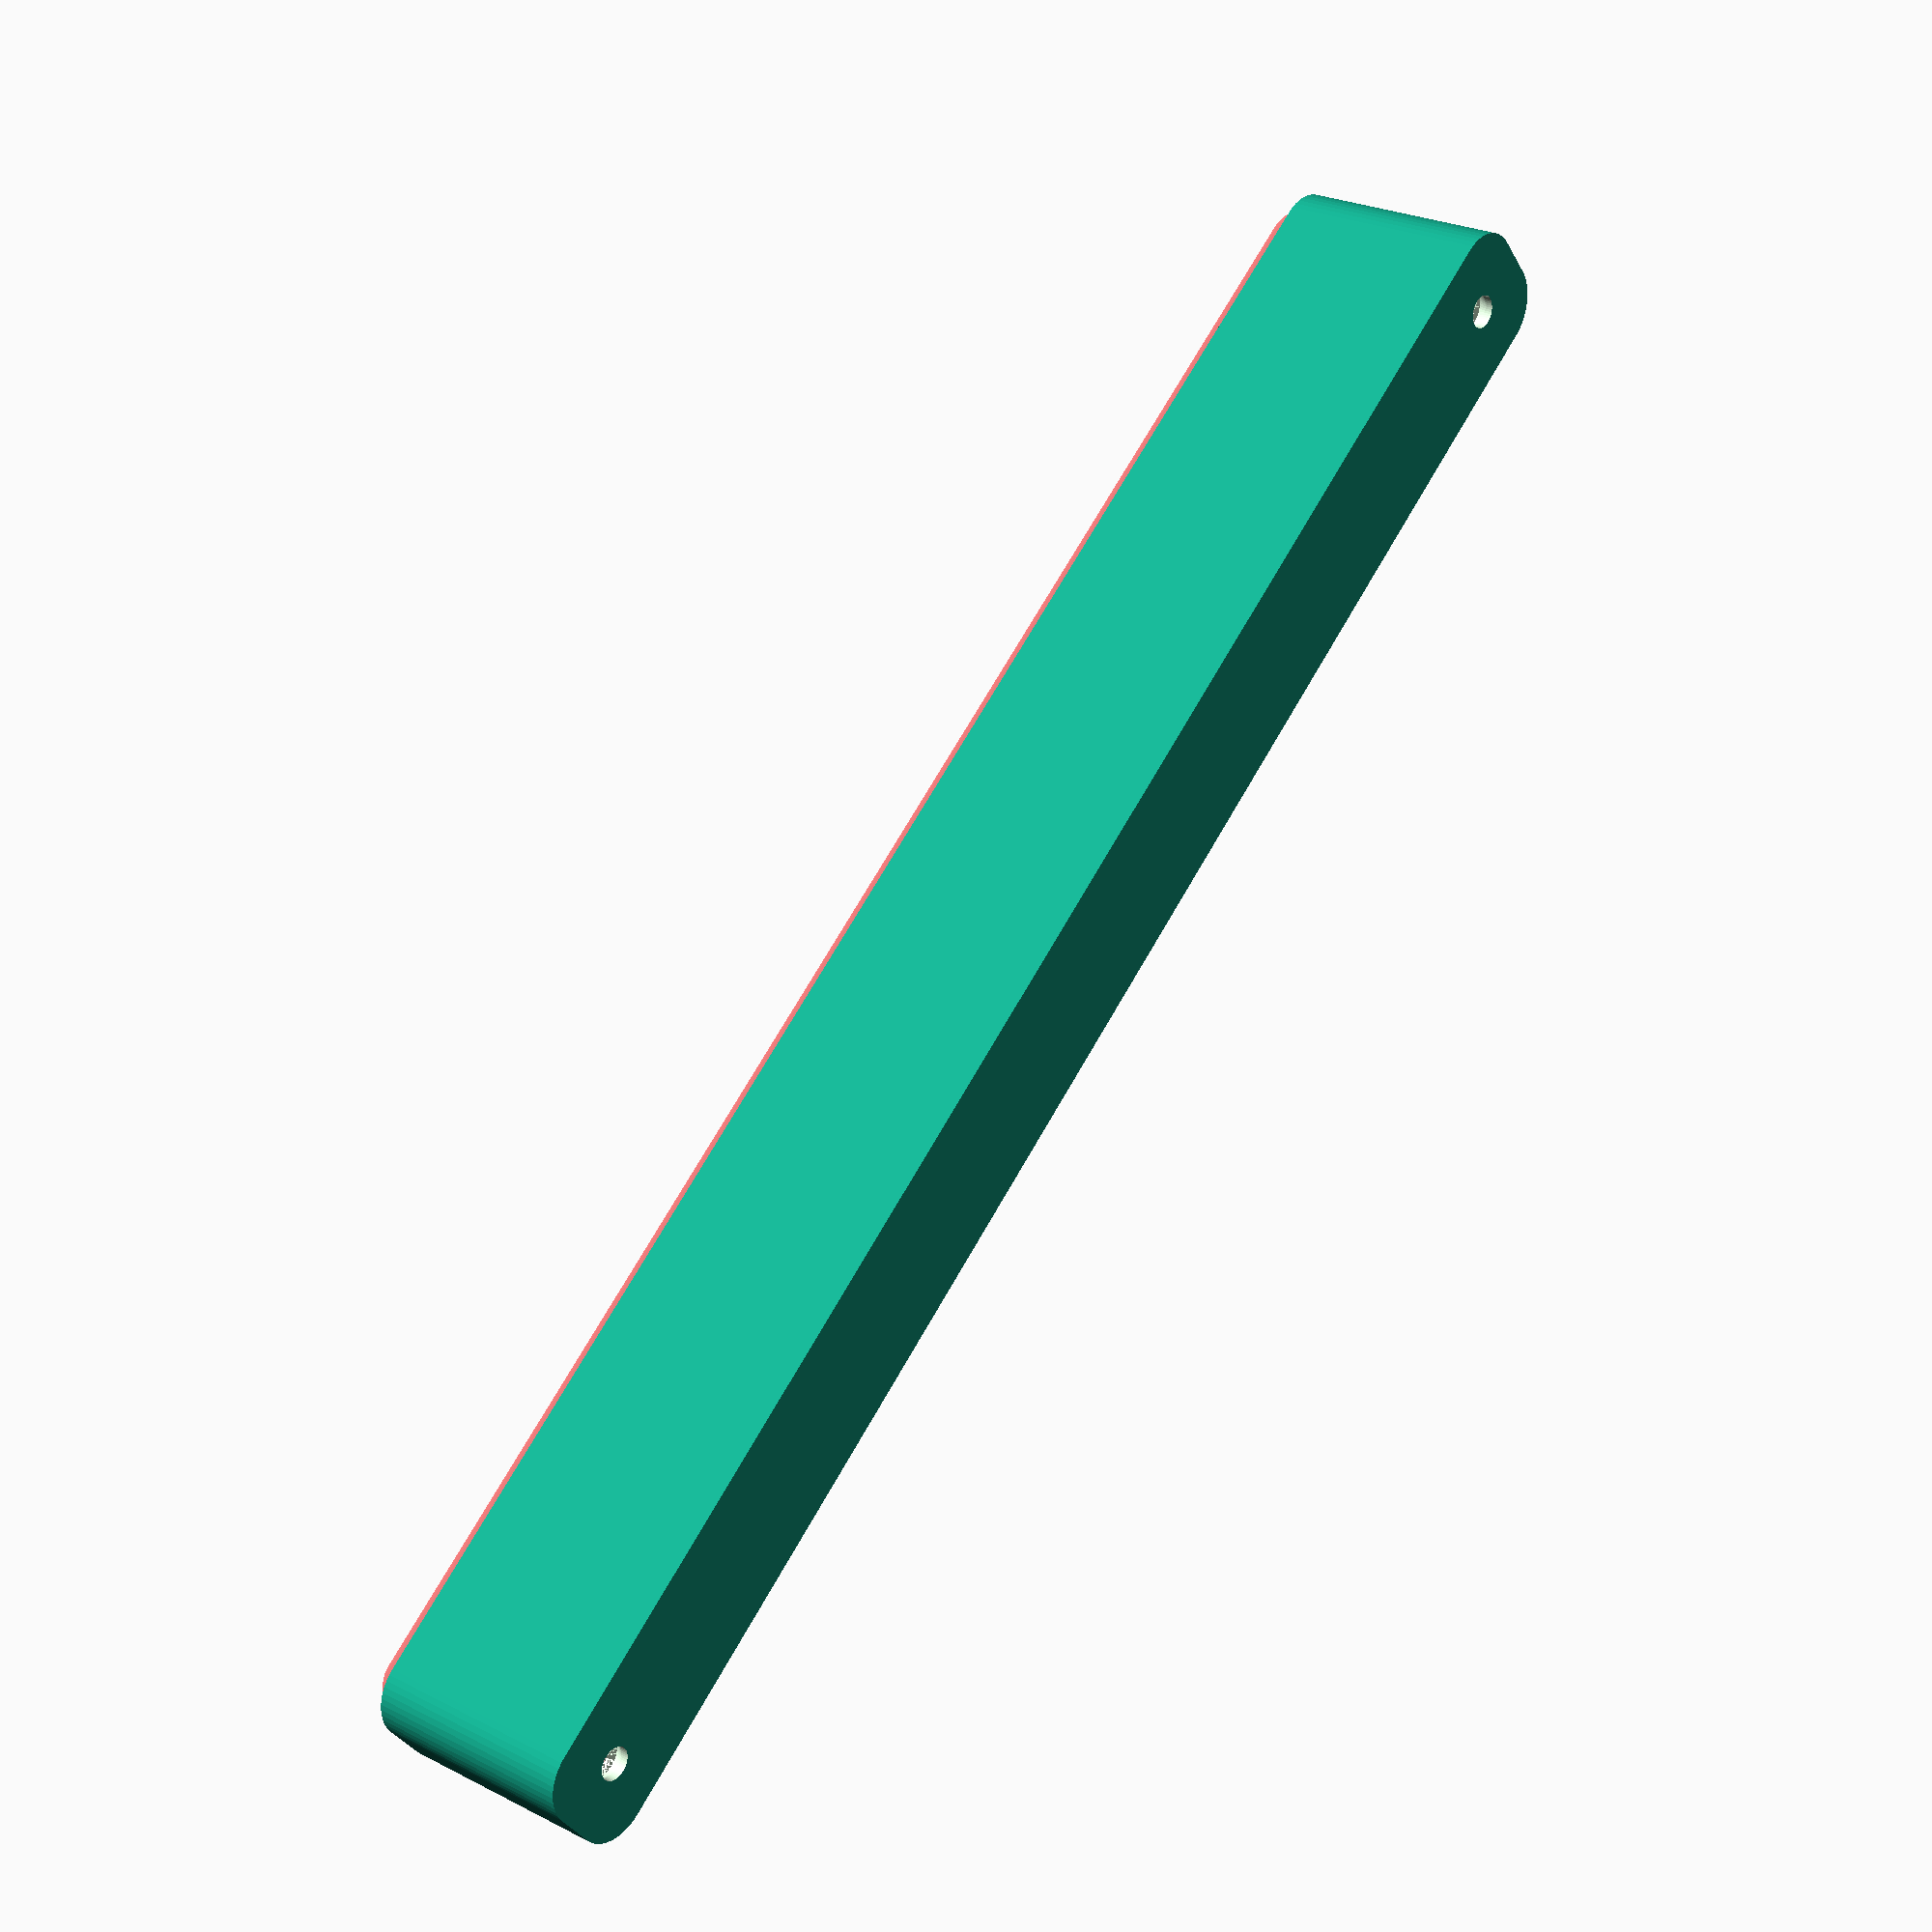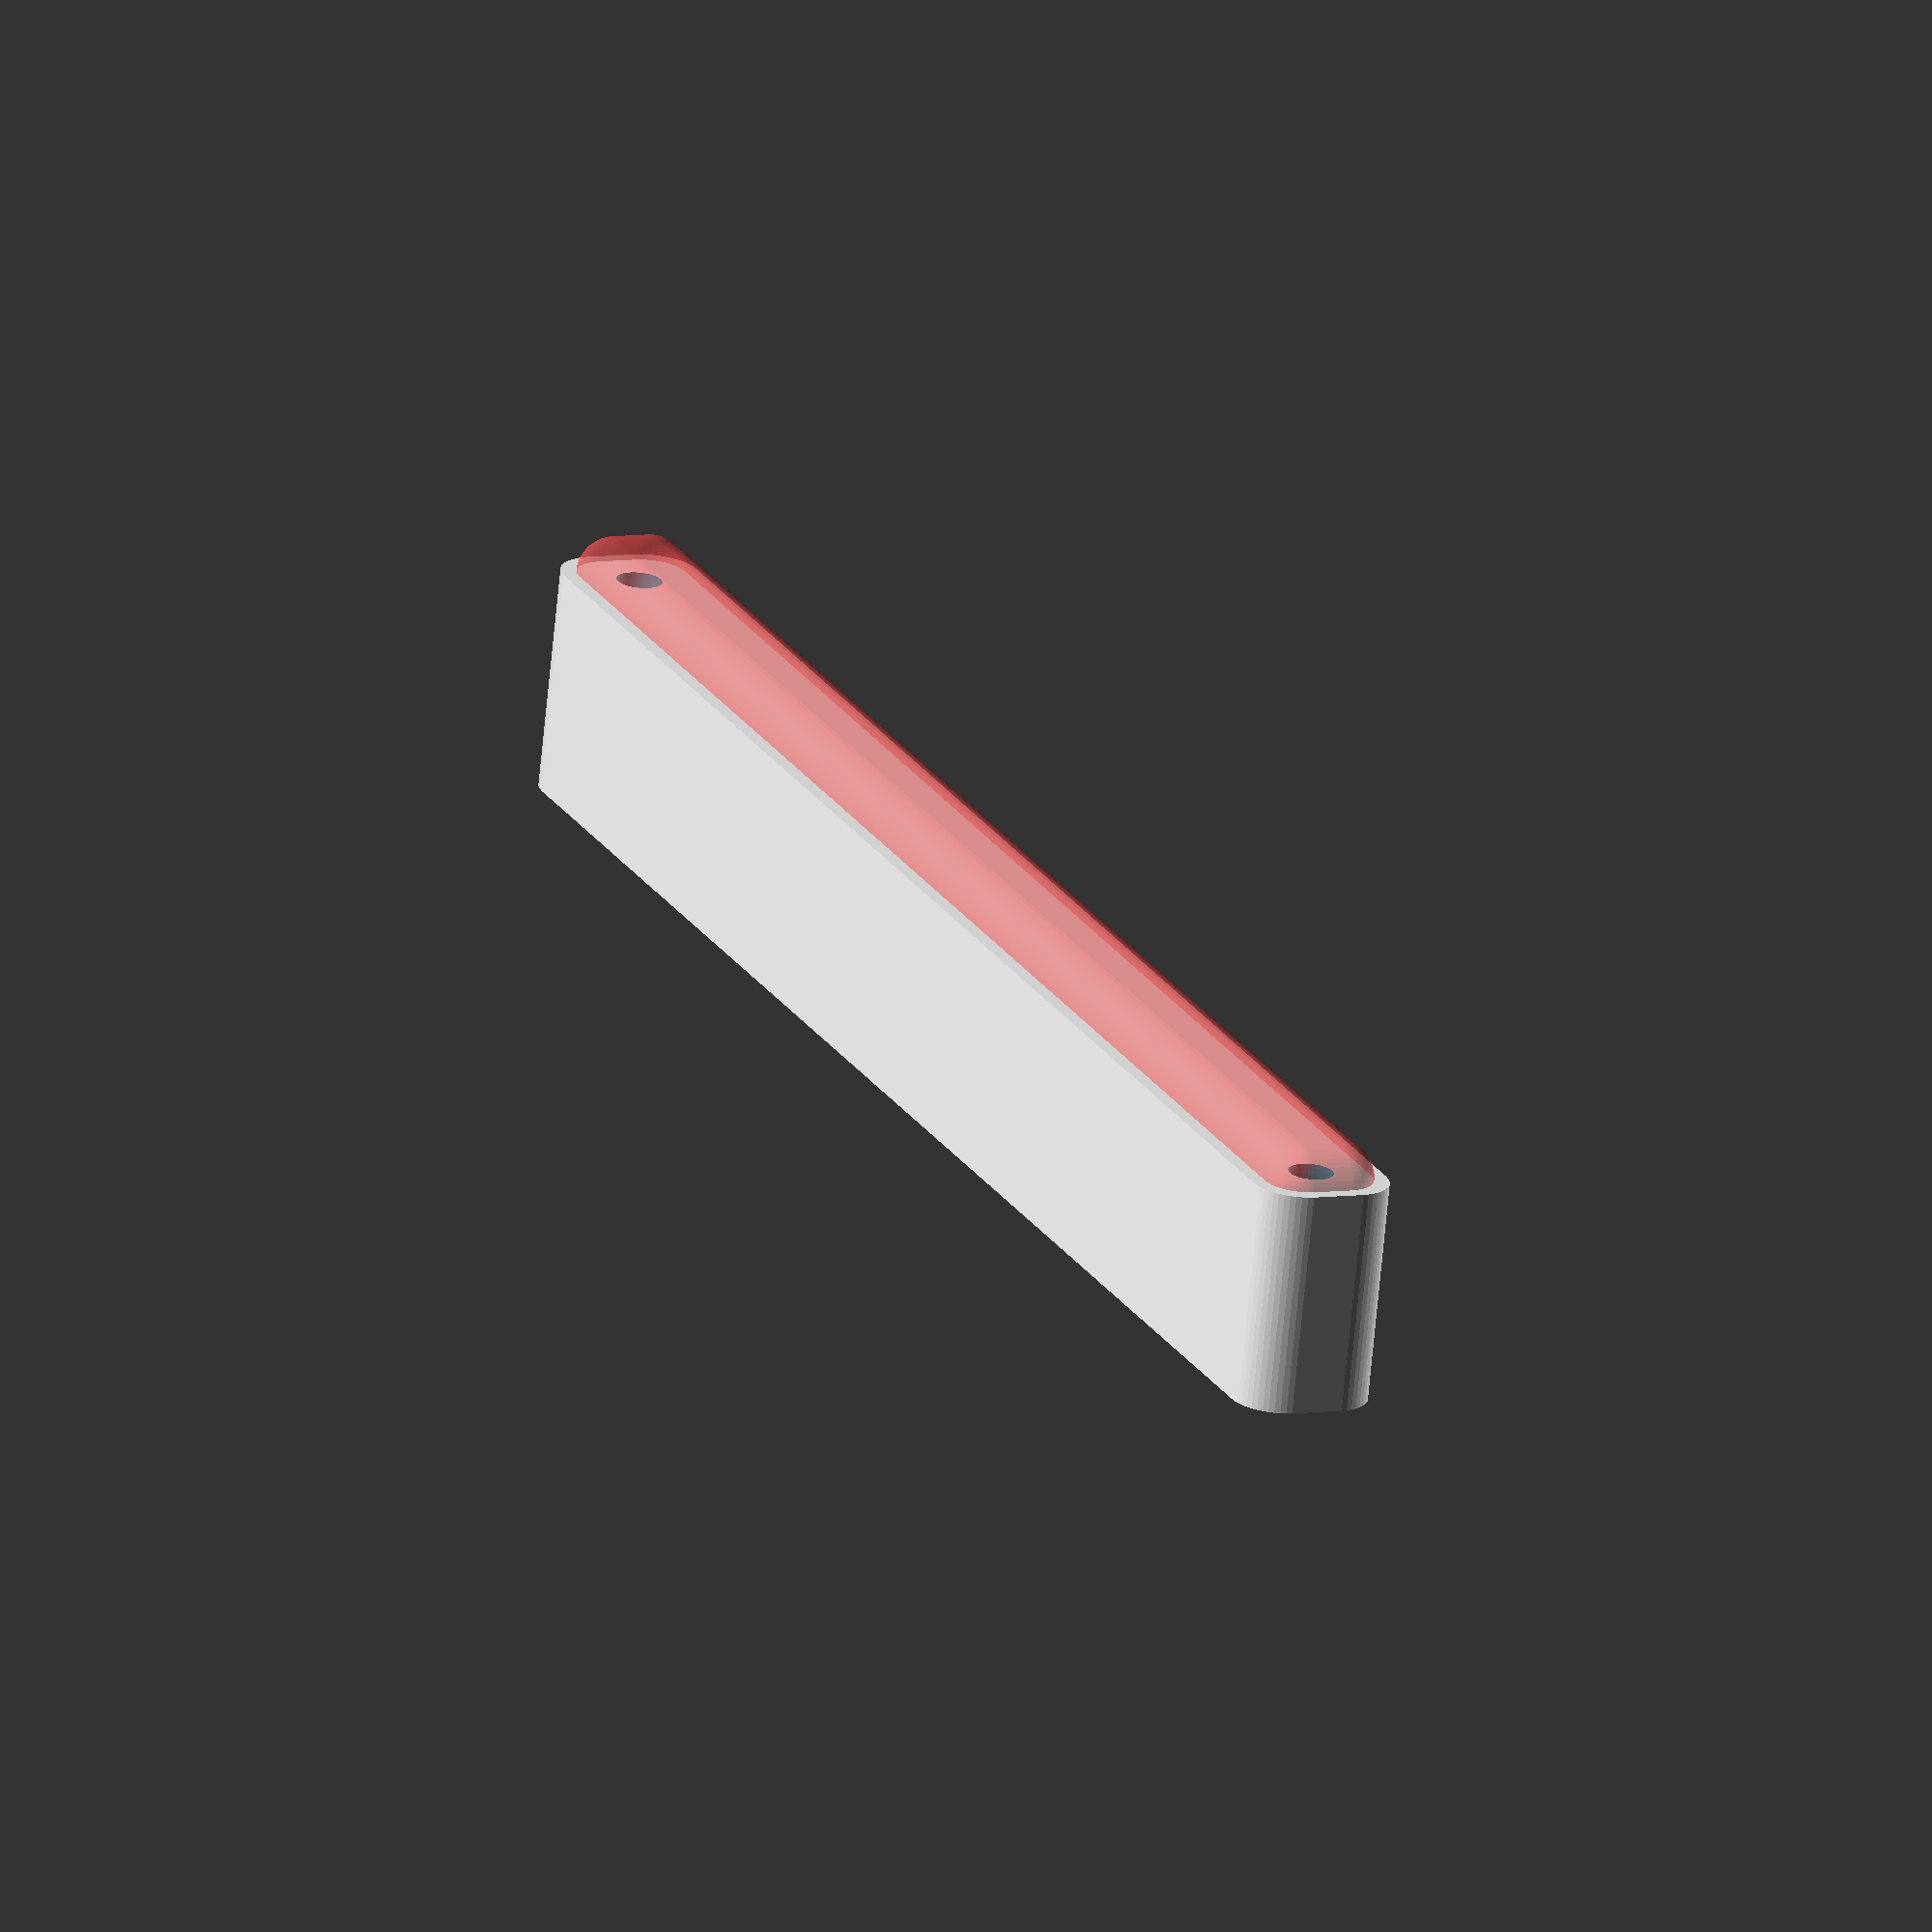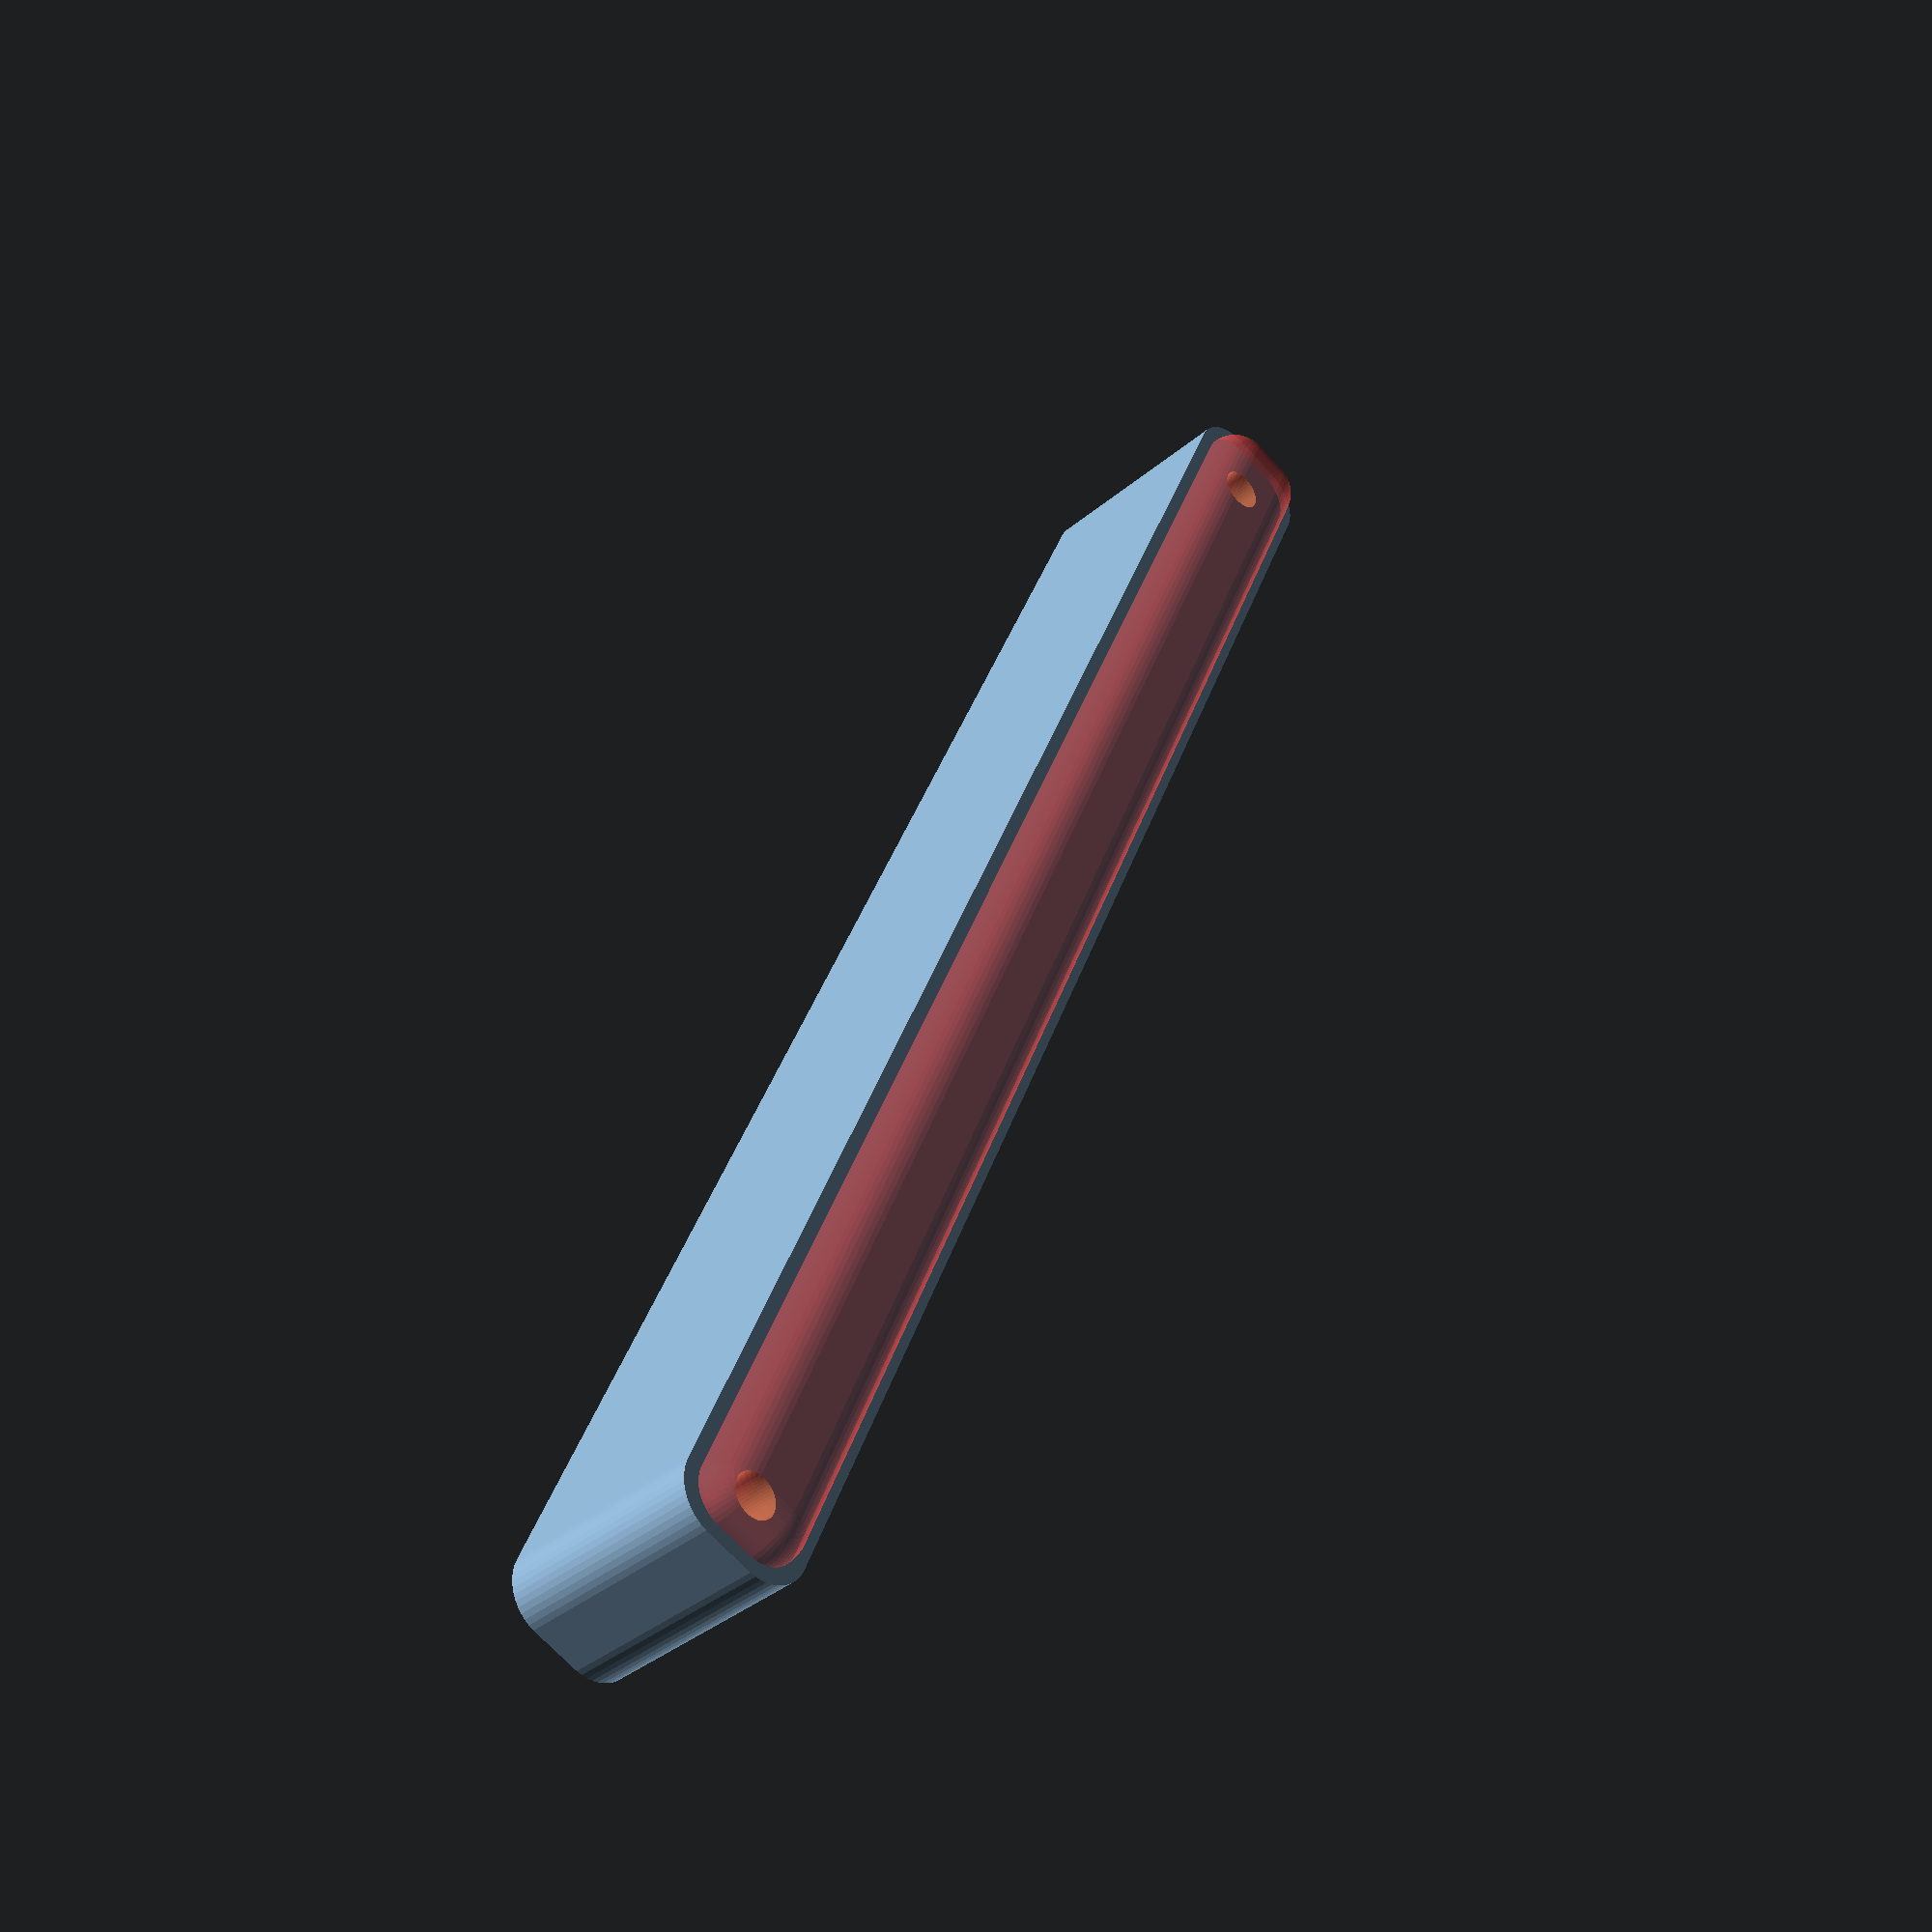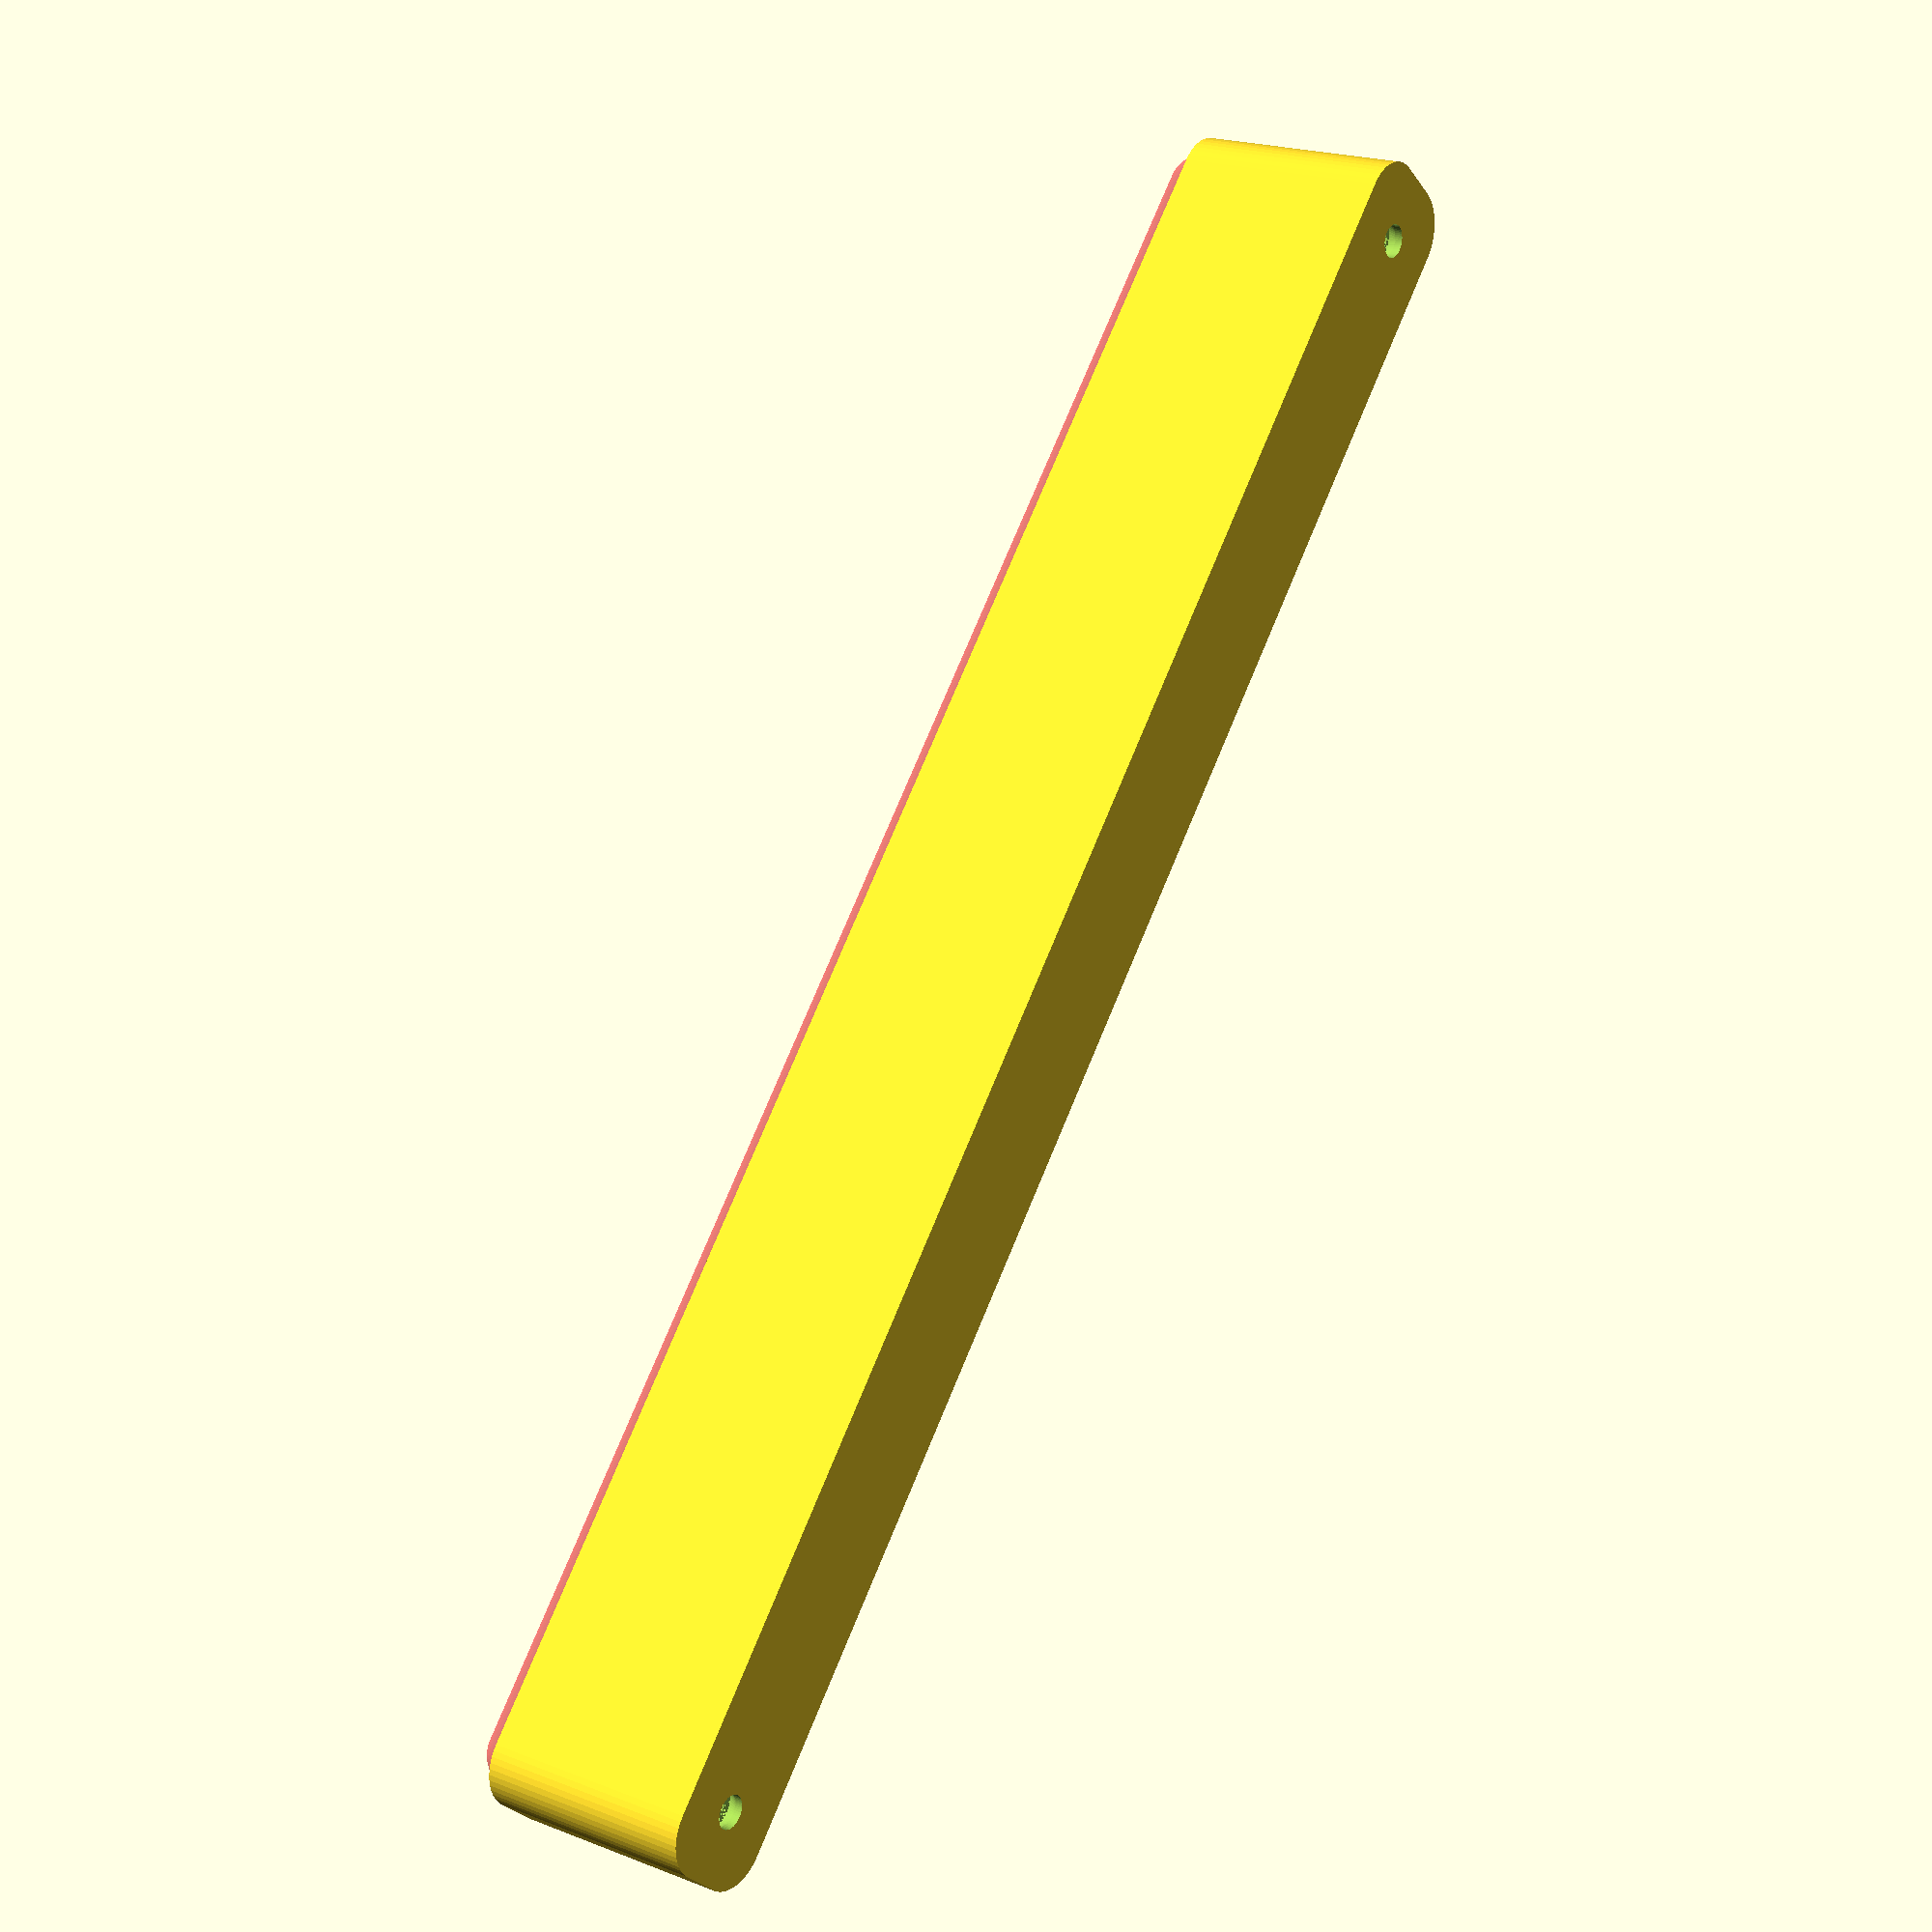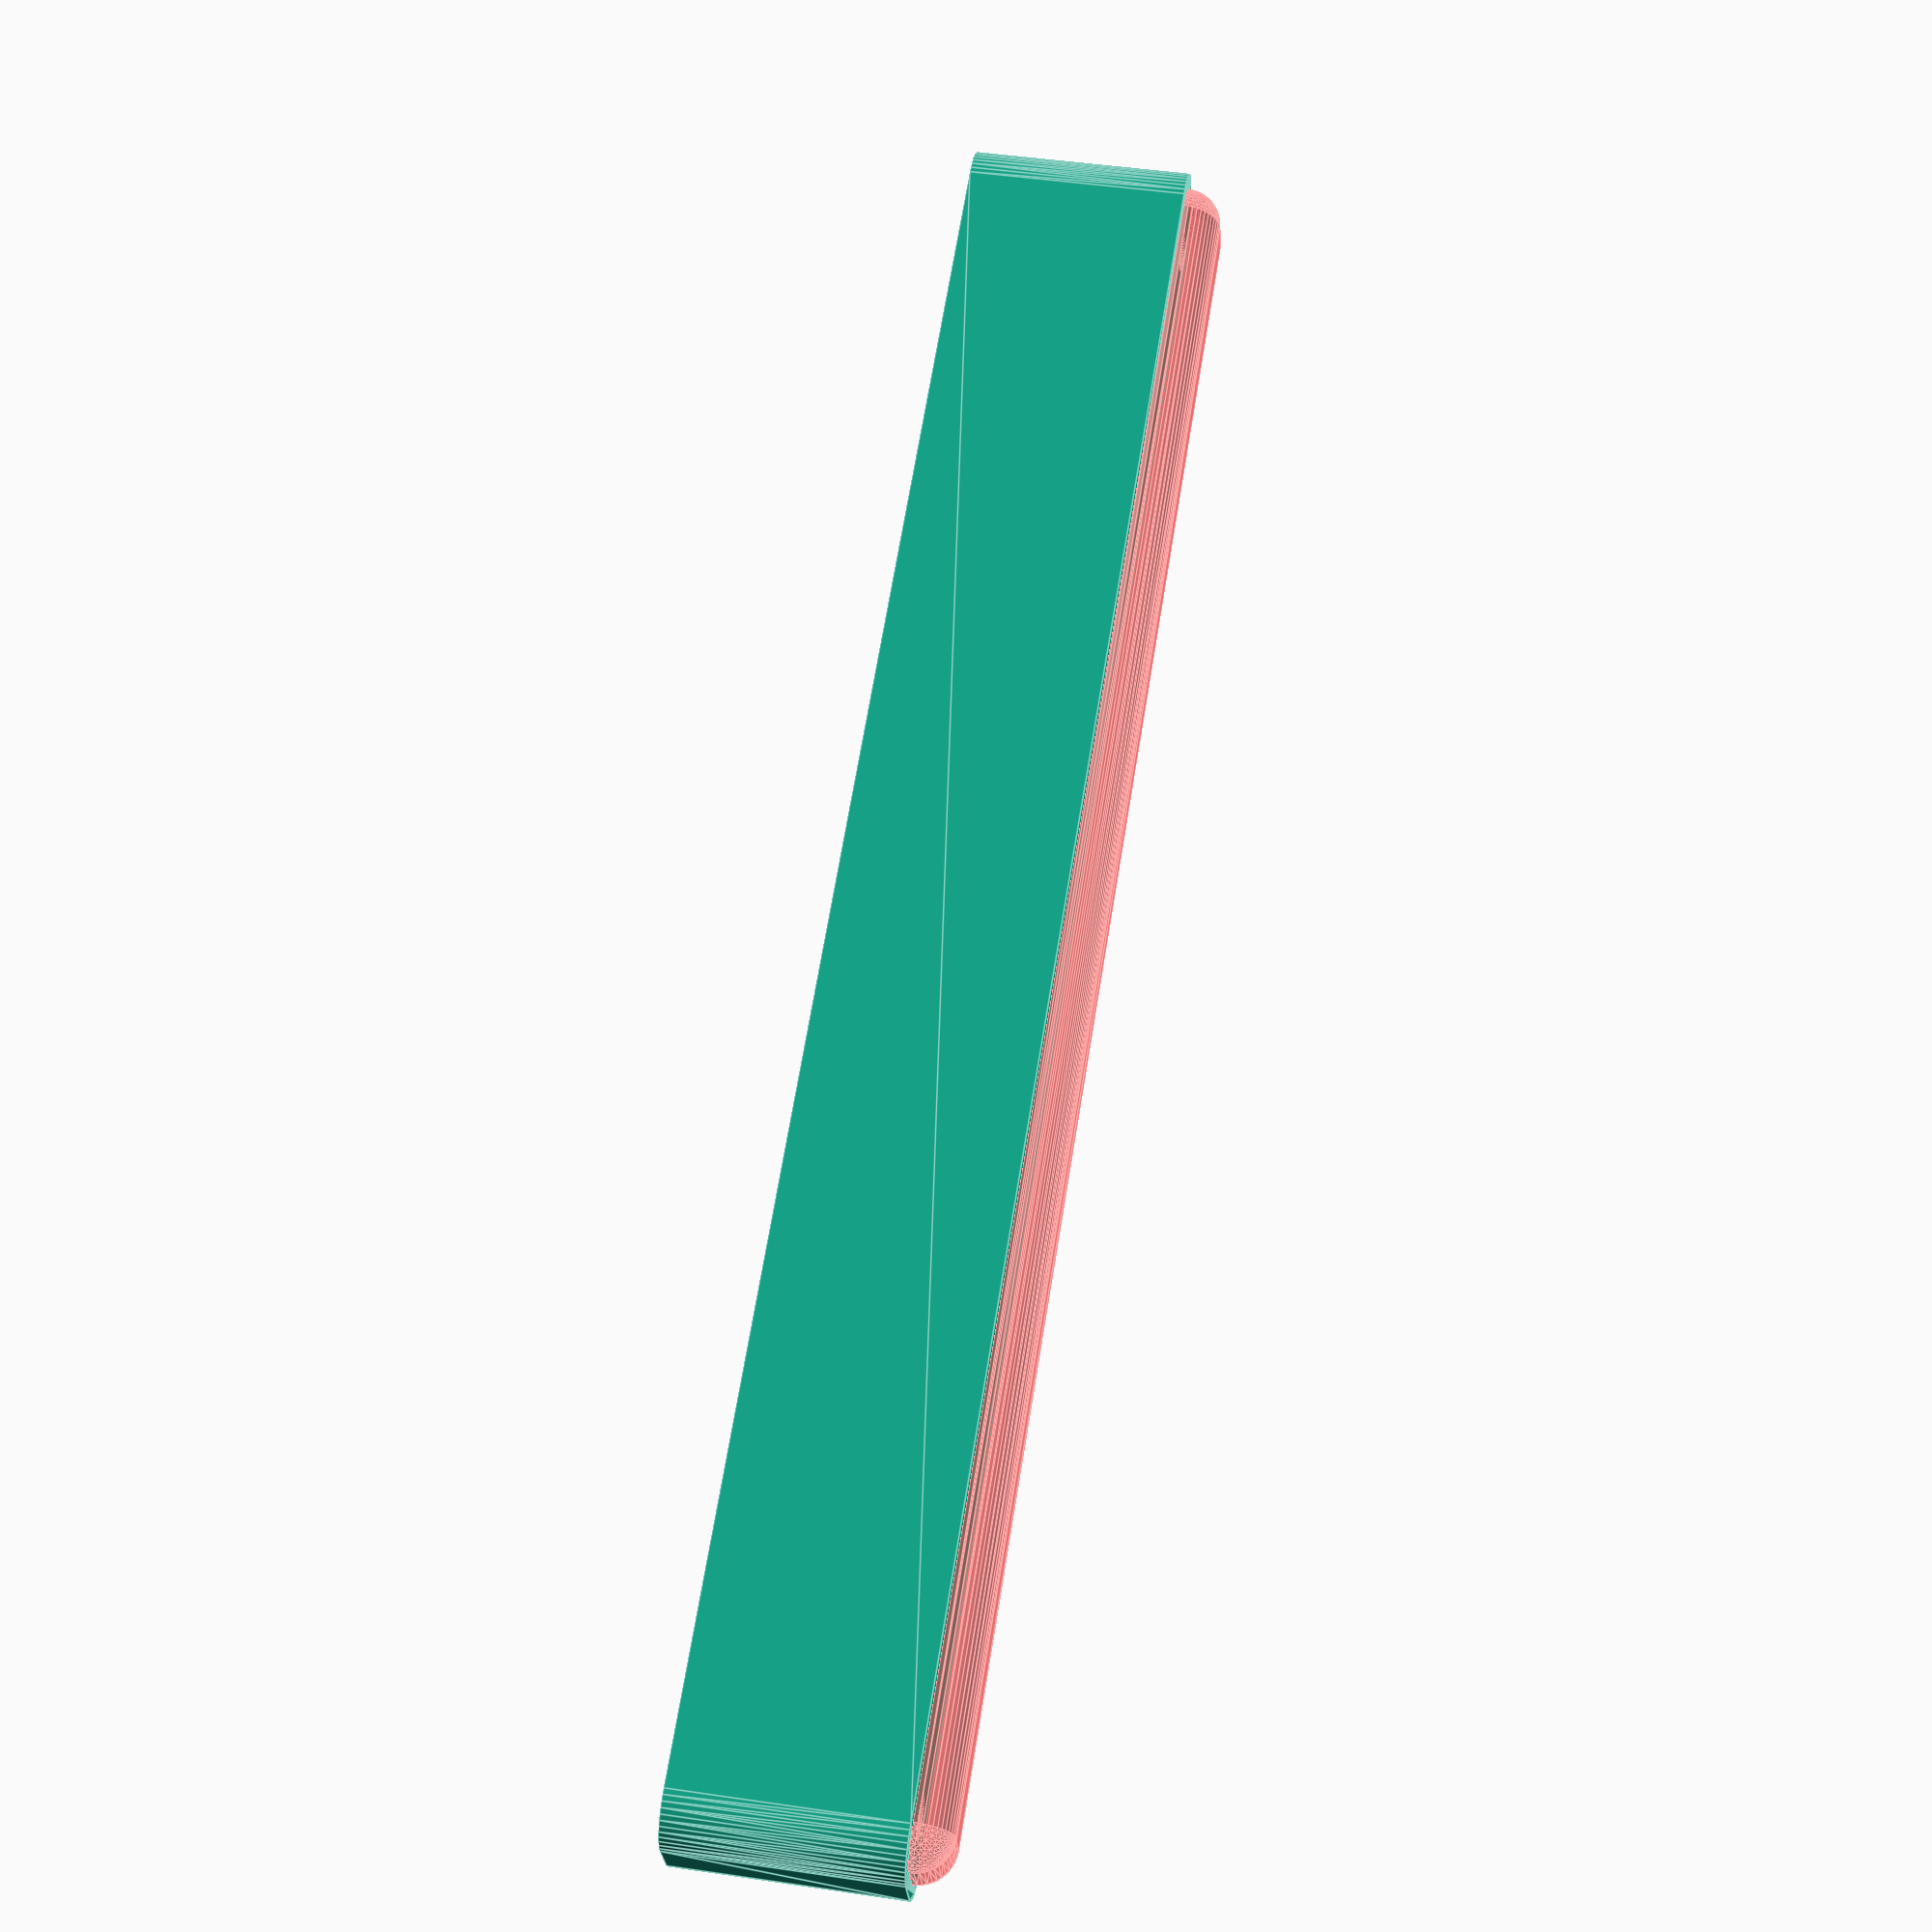
<openscad>
$fn = 50;


difference() {
	union() {
		hull() {
			translate(v = [-2.5000000000, 92.5000000000, 0]) {
				cylinder(h = 24, r = 5);
			}
			translate(v = [2.5000000000, 92.5000000000, 0]) {
				cylinder(h = 24, r = 5);
			}
			translate(v = [-2.5000000000, -92.5000000000, 0]) {
				cylinder(h = 24, r = 5);
			}
			translate(v = [2.5000000000, -92.5000000000, 0]) {
				cylinder(h = 24, r = 5);
			}
		}
	}
	union() {
		translate(v = [0.0000000000, -90.0000000000, 2]) {
			rotate(a = [0, 0, 0]) {
				difference() {
					union() {
						translate(v = [0, 0, -1.7000000000]) {
							cylinder(h = 1.7000000000, r1 = 1.5000000000, r2 = 2.4000000000);
						}
						cylinder(h = 250, r = 2.4000000000);
						translate(v = [0, 0, -6.0000000000]) {
							cylinder(h = 6, r = 1.5000000000);
						}
						translate(v = [0, 0, -6.0000000000]) {
							cylinder(h = 6, r = 1.8000000000);
						}
						translate(v = [0, 0, -6.0000000000]) {
							cylinder(h = 6, r = 1.5000000000);
						}
					}
					union();
				}
			}
		}
		translate(v = [0.0000000000, -90.0000000000, 2]) {
			rotate(a = [0, 0, 0]) {
				difference() {
					union() {
						translate(v = [0, 0, -1.7000000000]) {
							cylinder(h = 1.7000000000, r1 = 1.5000000000, r2 = 2.4000000000);
						}
						cylinder(h = 250, r = 2.4000000000);
						translate(v = [0, 0, -6.0000000000]) {
							cylinder(h = 6, r = 1.5000000000);
						}
						translate(v = [0, 0, -6.0000000000]) {
							cylinder(h = 6, r = 1.8000000000);
						}
						translate(v = [0, 0, -6.0000000000]) {
							cylinder(h = 6, r = 1.5000000000);
						}
					}
					union();
				}
			}
		}
		translate(v = [0.0000000000, 90.0000000000, 2]) {
			rotate(a = [0, 0, 0]) {
				difference() {
					union() {
						translate(v = [0, 0, -1.7000000000]) {
							cylinder(h = 1.7000000000, r1 = 1.5000000000, r2 = 2.4000000000);
						}
						cylinder(h = 250, r = 2.4000000000);
						translate(v = [0, 0, -6.0000000000]) {
							cylinder(h = 6, r = 1.5000000000);
						}
						translate(v = [0, 0, -6.0000000000]) {
							cylinder(h = 6, r = 1.8000000000);
						}
						translate(v = [0, 0, -6.0000000000]) {
							cylinder(h = 6, r = 1.5000000000);
						}
					}
					union();
				}
			}
		}
		translate(v = [0.0000000000, 90.0000000000, 2]) {
			rotate(a = [0, 0, 0]) {
				difference() {
					union() {
						translate(v = [0, 0, -1.7000000000]) {
							cylinder(h = 1.7000000000, r1 = 1.5000000000, r2 = 2.4000000000);
						}
						cylinder(h = 250, r = 2.4000000000);
						translate(v = [0, 0, -6.0000000000]) {
							cylinder(h = 6, r = 1.5000000000);
						}
						translate(v = [0, 0, -6.0000000000]) {
							cylinder(h = 6, r = 1.8000000000);
						}
						translate(v = [0, 0, -6.0000000000]) {
							cylinder(h = 6, r = 1.5000000000);
						}
					}
					union();
				}
			}
		}
		translate(v = [0, 0, 3]) {
			#hull() {
				union() {
					translate(v = [-2.0000000000, 92.0000000000, 4]) {
						cylinder(h = 17, r = 4);
					}
					translate(v = [-2.0000000000, 92.0000000000, 4]) {
						sphere(r = 4);
					}
					translate(v = [-2.0000000000, 92.0000000000, 21]) {
						sphere(r = 4);
					}
				}
				union() {
					translate(v = [2.0000000000, 92.0000000000, 4]) {
						cylinder(h = 17, r = 4);
					}
					translate(v = [2.0000000000, 92.0000000000, 4]) {
						sphere(r = 4);
					}
					translate(v = [2.0000000000, 92.0000000000, 21]) {
						sphere(r = 4);
					}
				}
				union() {
					translate(v = [-2.0000000000, -92.0000000000, 4]) {
						cylinder(h = 17, r = 4);
					}
					translate(v = [-2.0000000000, -92.0000000000, 4]) {
						sphere(r = 4);
					}
					translate(v = [-2.0000000000, -92.0000000000, 21]) {
						sphere(r = 4);
					}
				}
				union() {
					translate(v = [2.0000000000, -92.0000000000, 4]) {
						cylinder(h = 17, r = 4);
					}
					translate(v = [2.0000000000, -92.0000000000, 4]) {
						sphere(r = 4);
					}
					translate(v = [2.0000000000, -92.0000000000, 21]) {
						sphere(r = 4);
					}
				}
			}
		}
	}
}
</openscad>
<views>
elev=335.8 azim=129.8 roll=130.5 proj=p view=solid
elev=250.5 azim=157.0 roll=185.5 proj=o view=solid
elev=217.4 azim=22.8 roll=223.0 proj=p view=solid
elev=340.2 azim=139.5 roll=126.1 proj=p view=wireframe
elev=134.4 azim=70.1 roll=260.3 proj=p view=edges
</views>
